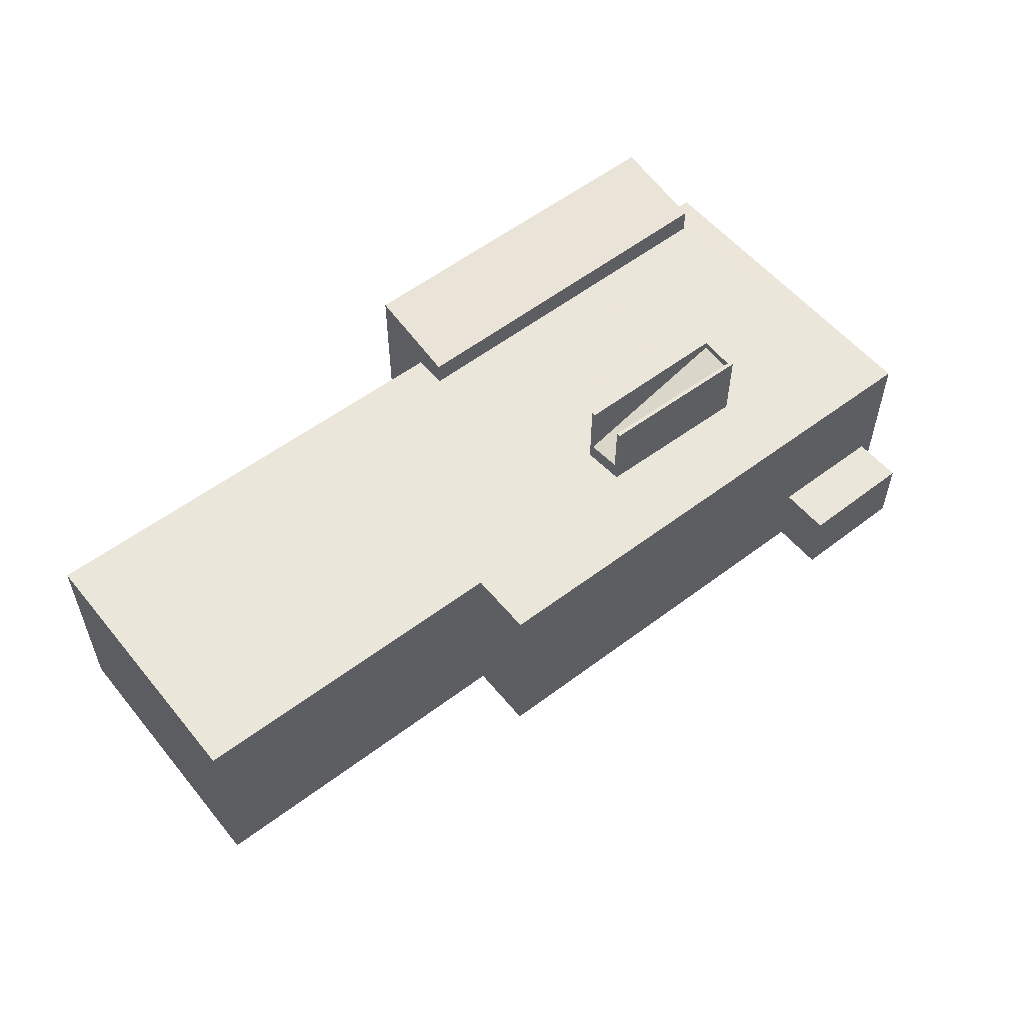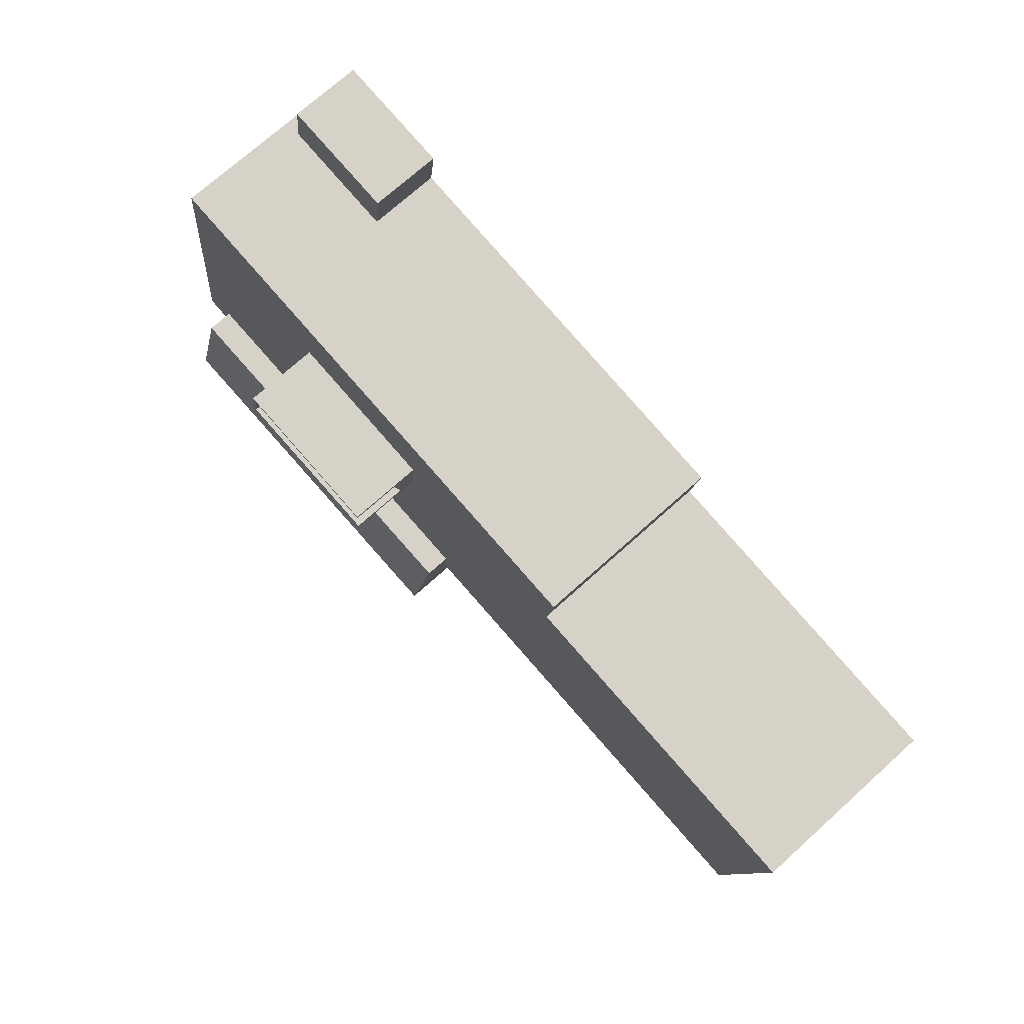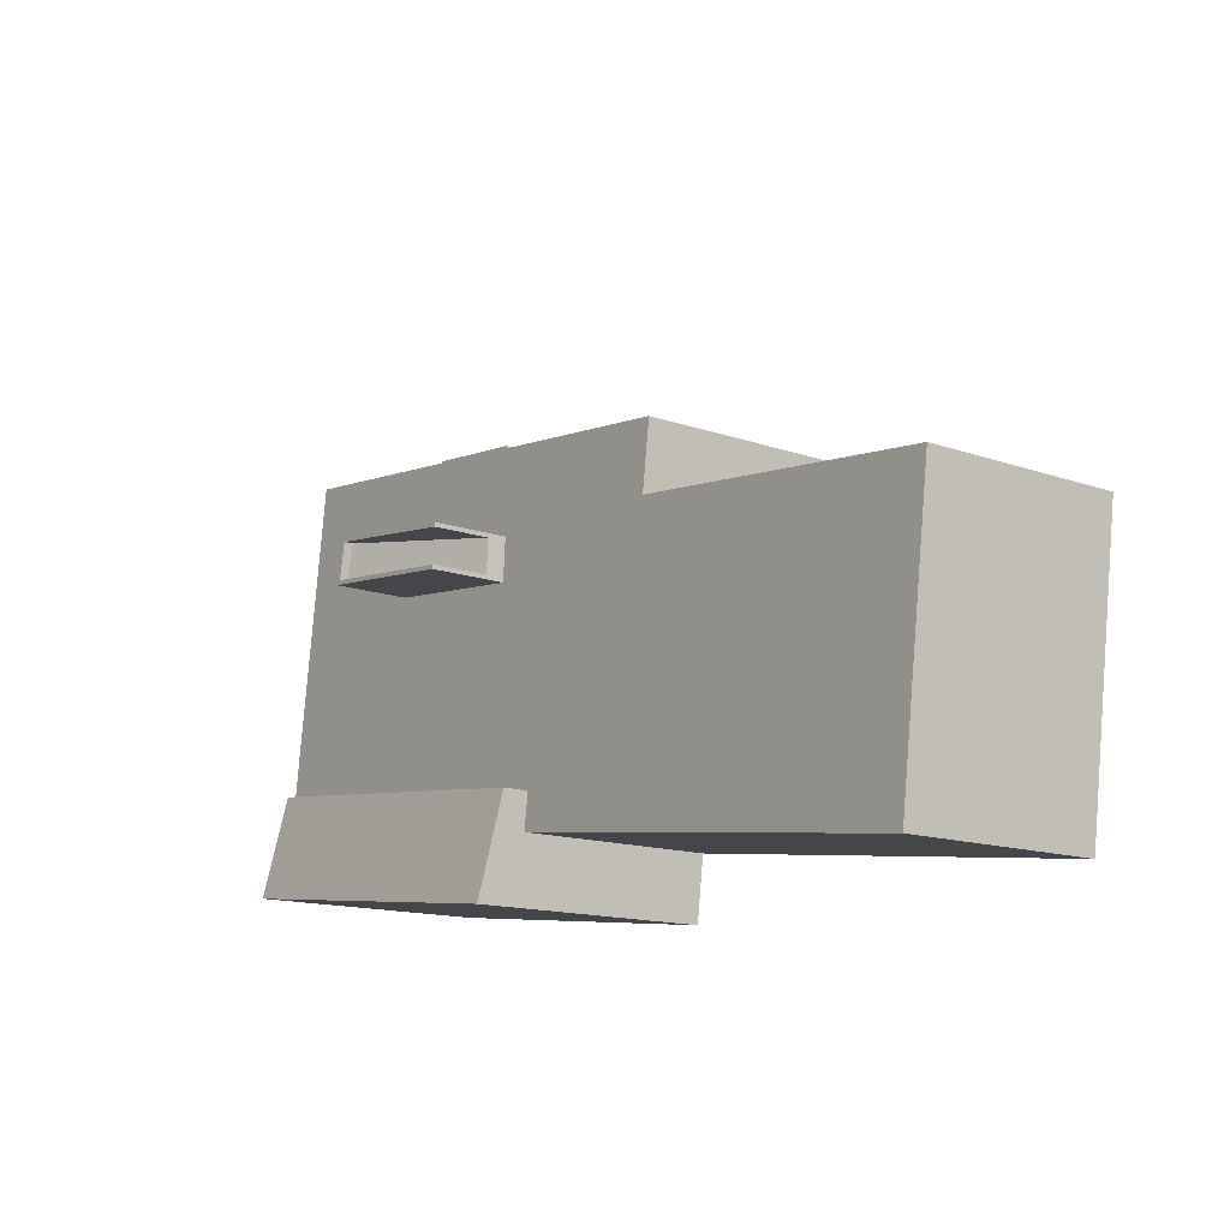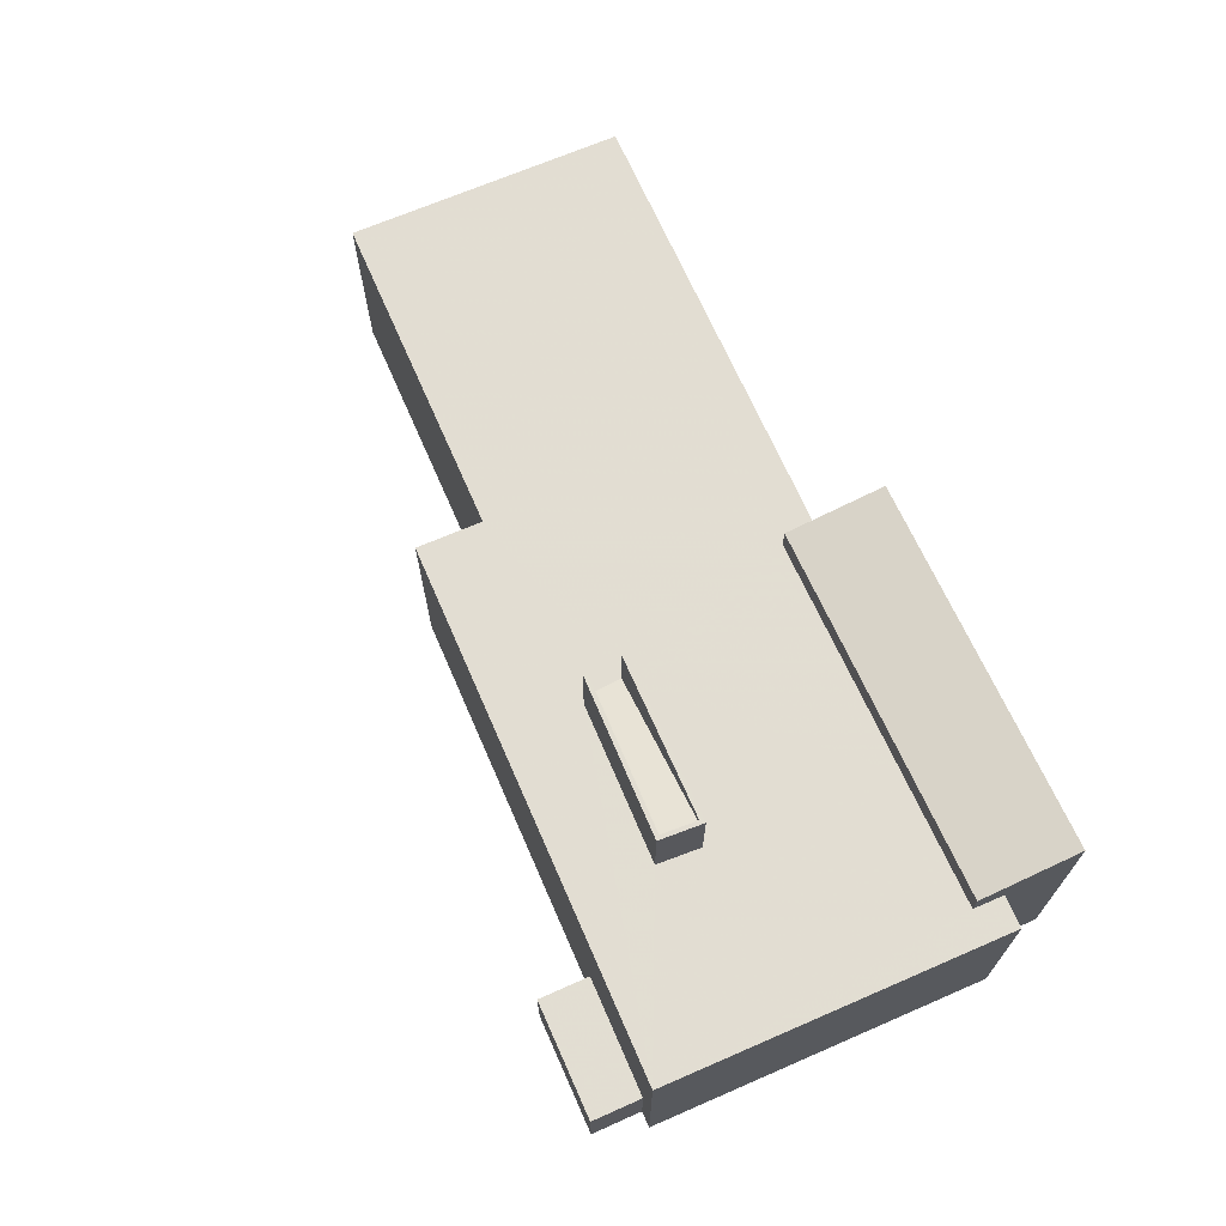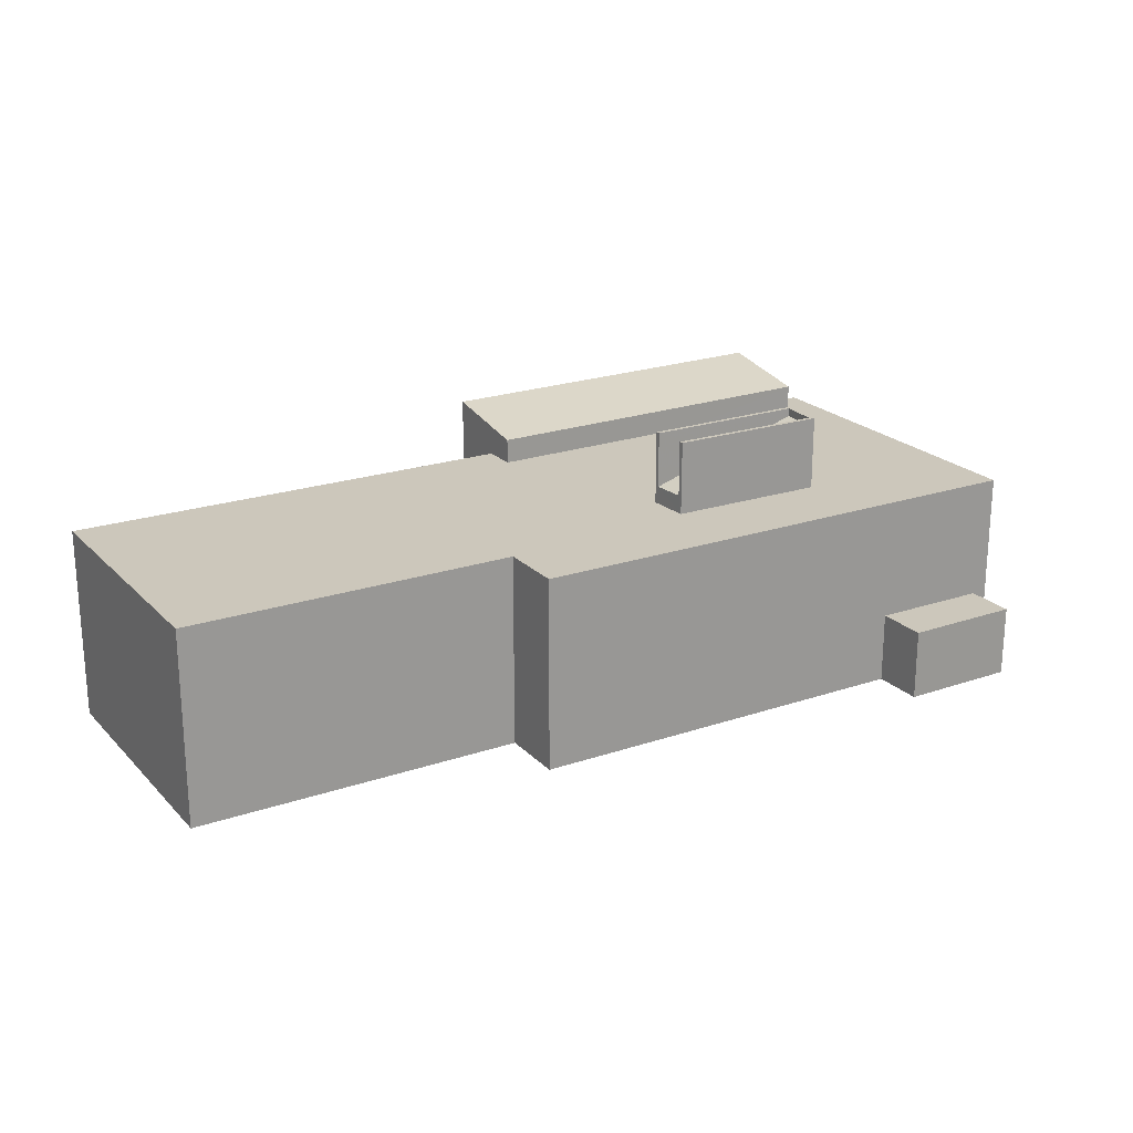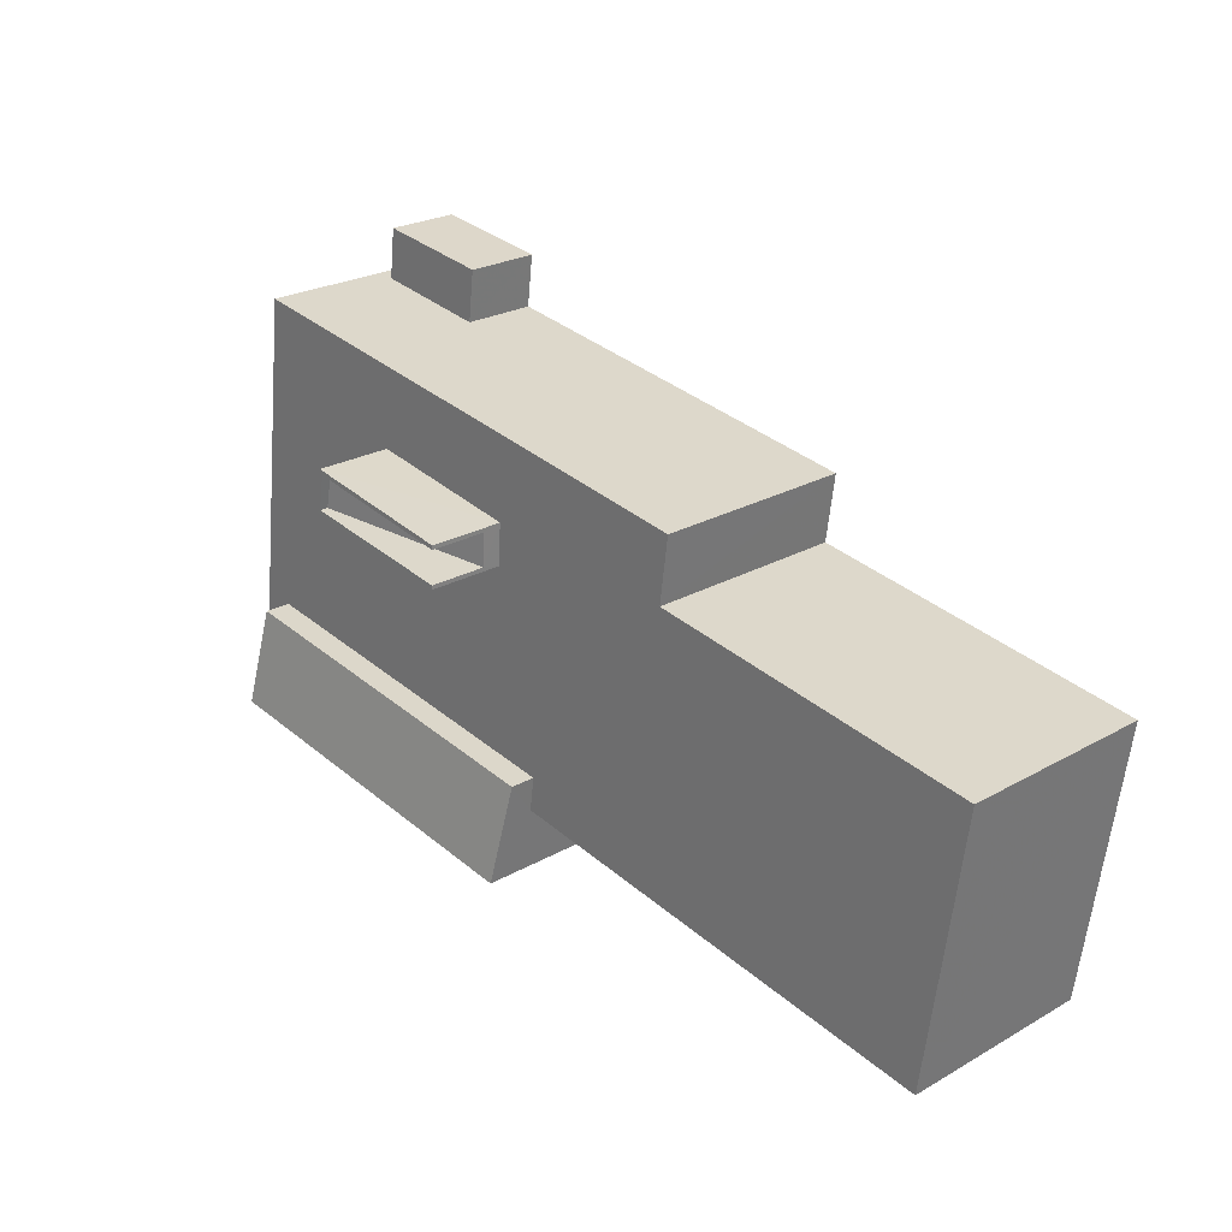
<metadata>
{"format":"obj","ext":"obj","renderer":"f3d","projection":"perspective","resolution":1024,"background":"white","views":[{"elev":55.0,"azim":133.8,"up":"+Z"},{"elev":73.4,"azim":48.1,"up":"+Y"},{"elev":-14.6,"azim":53.1,"up":"+Y"},{"elev":68.1,"azim":-121.1,"up":"+Z"},{"elev":21.6,"azim":141.5,"up":"+Z"},{"elev":25.0,"azim":47.6,"up":"+Y"}]}
</metadata>
<code>
v 1.269e+04 -1.503e+04 20.94
v 1.27e+04 -1.503e+04 20.94
v 1.269e+04 -1.504e+04 20.94
v 1.269e+04 -1.504e+04 20.94
v 1.271e+04 -1.505e+04 20.94
v 1.269e+04 -1.504e+04 20.94
v 1.27e+04 -1.503e+04 20.94
v 1.27e+04 -1.503e+04 20.94
v 1.271e+04 -1.503e+04 20.94
v 1.272e+04 -1.505e+04 20.94
v 1.271e+04 -1.504e+04 20.94
v 1.273e+04 -1.504e+04 20.94
v 1.271e+04 -1.503e+04 20.94
v 1.27e+04 -1.503e+04 20.94
v 1.27e+04 -1.503e+04 23.54
v 1.27e+04 -1.503e+04 23.54
v 1.27e+04 -1.503e+04 23.54
v 1.27e+04 -1.503e+04 23.54
v 1.272e+04 -1.505e+04 28.05
v 1.273e+04 -1.504e+04 28.06
v 1.271e+04 -1.503e+04 28.05
v 1.271e+04 -1.504e+04 28.05
v 1.271e+04 -1.504e+04 28.05
v 1.269e+04 -1.504e+04 28.05
v 1.269e+04 -1.503e+04 28.05
v 1.269e+04 -1.504e+04 28.05
v 1.269e+04 -1.504e+04 28.05
v 1.271e+04 -1.503e+04 28.05
v 1.271e+04 -1.503e+04 28.05
v 1.27e+04 -1.504e+04 28.05
v 1.27e+04 -1.503e+04 28.05
v 1.271e+04 -1.504e+04 28.05
v 1.271e+04 -1.504e+04 28.05
v 1.27e+04 -1.503e+04 28.05
v 1.269e+04 -1.504e+04 28.99
v 1.269e+04 -1.504e+04 29.59
v 1.271e+04 -1.505e+04 29.56
v 1.271e+04 -1.504e+04 28.97
v 1.271e+04 -1.503e+04 28.73
v 1.27e+04 -1.503e+04 30.46
v 1.271e+04 -1.504e+04 28.7
v 1.27e+04 -1.503e+04 30.44
v 1.271e+04 -1.504e+04 30.76
v 1.27e+04 -1.503e+04 30.76
v 1.27e+04 -1.503e+04 30.76
v 1.27e+04 -1.503e+04 30.76
v 1.271e+04 -1.503e+04 30.76
v 1.27e+04 -1.503e+04 30.76
v 1.271e+04 -1.504e+04 30.76
v 1.271e+04 -1.503e+04 30.76
f 1 2 3
f 3 2 4
f 5 6 4
f 2 7 8
f 9 10 11
f 11 5 4
f 10 9 12
f 13 9 14
f 14 2 8
f 4 2 14
f 9 11 14
f 11 4 14
f 15 16 17
f 15 18 16
f 19 20 21
f 22 23 19
f 24 25 26
f 24 26 27
f 28 29 25
f 21 29 28
f 30 31 24
f 22 32 33
f 21 28 32
f 34 25 31
f 28 25 34
f 19 21 22
f 31 25 24
f 22 21 32
f 30 32 31
f 30 33 32
f 35 36 37
f 38 35 37
f 39 40 41
f 39 42 40
f 43 44 45
f 44 46 45
f 47 46 48
f 43 49 44
f 50 47 48
f 48 46 44
f 15 17 7
f 2 15 7
f 17 8 7
f 17 16 8
f 18 8 16
f 18 14 8
f 2 1 15
f 1 25 15
f 14 18 13
f 18 25 29
f 15 25 18
f 13 18 29
f 21 9 13
f 29 21 13
f 21 12 9
f 21 20 12
f 19 10 12
f 20 19 12
f 4 26 3
f 4 27 26
f 23 10 19
f 23 11 10
f 26 1 3
f 26 25 1
f 22 38 23
f 11 23 5
f 23 37 5
f 38 37 23
f 37 6 5
f 37 36 6
f 35 27 36
f 36 27 6
f 35 24 27
f 6 27 4
f 30 35 38
f 24 35 30
f 38 22 33
f 30 38 33
f 49 41 40
f 44 49 40
f 48 40 42
f 48 44 40
f 50 42 39
f 50 48 42
f 32 45 31
f 32 43 45
f 45 46 34
f 31 45 34
f 28 34 46
f 47 28 46
f 28 47 39
f 28 41 32
f 41 43 32
f 41 49 43
f 47 50 39
f 28 39 41

</code>
